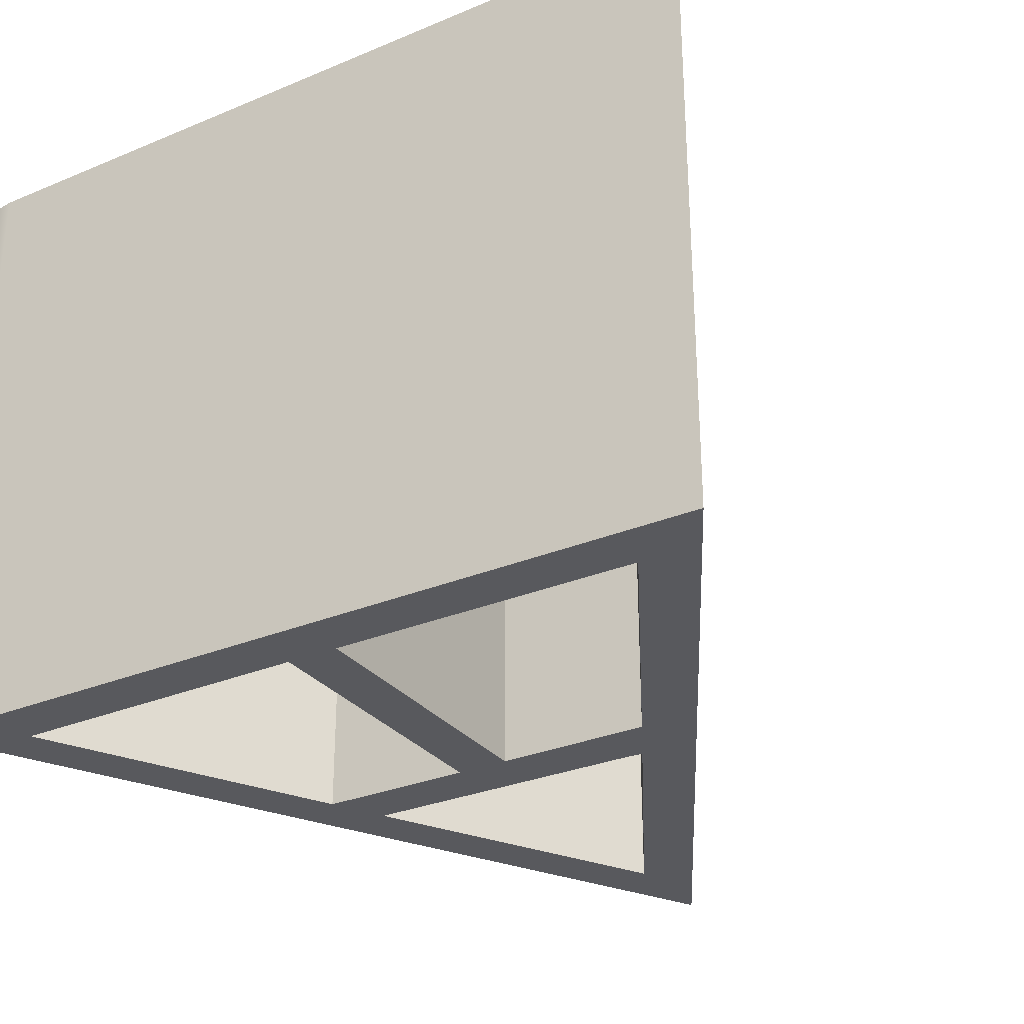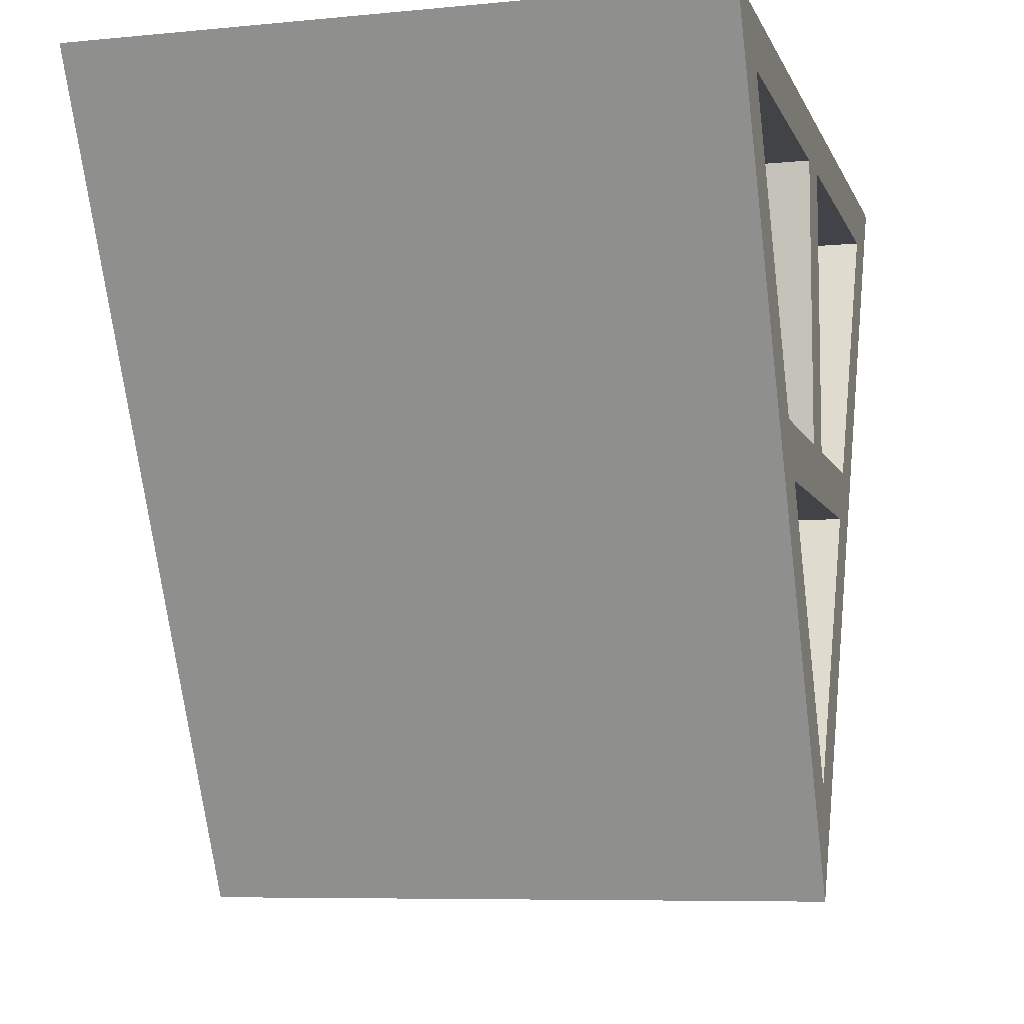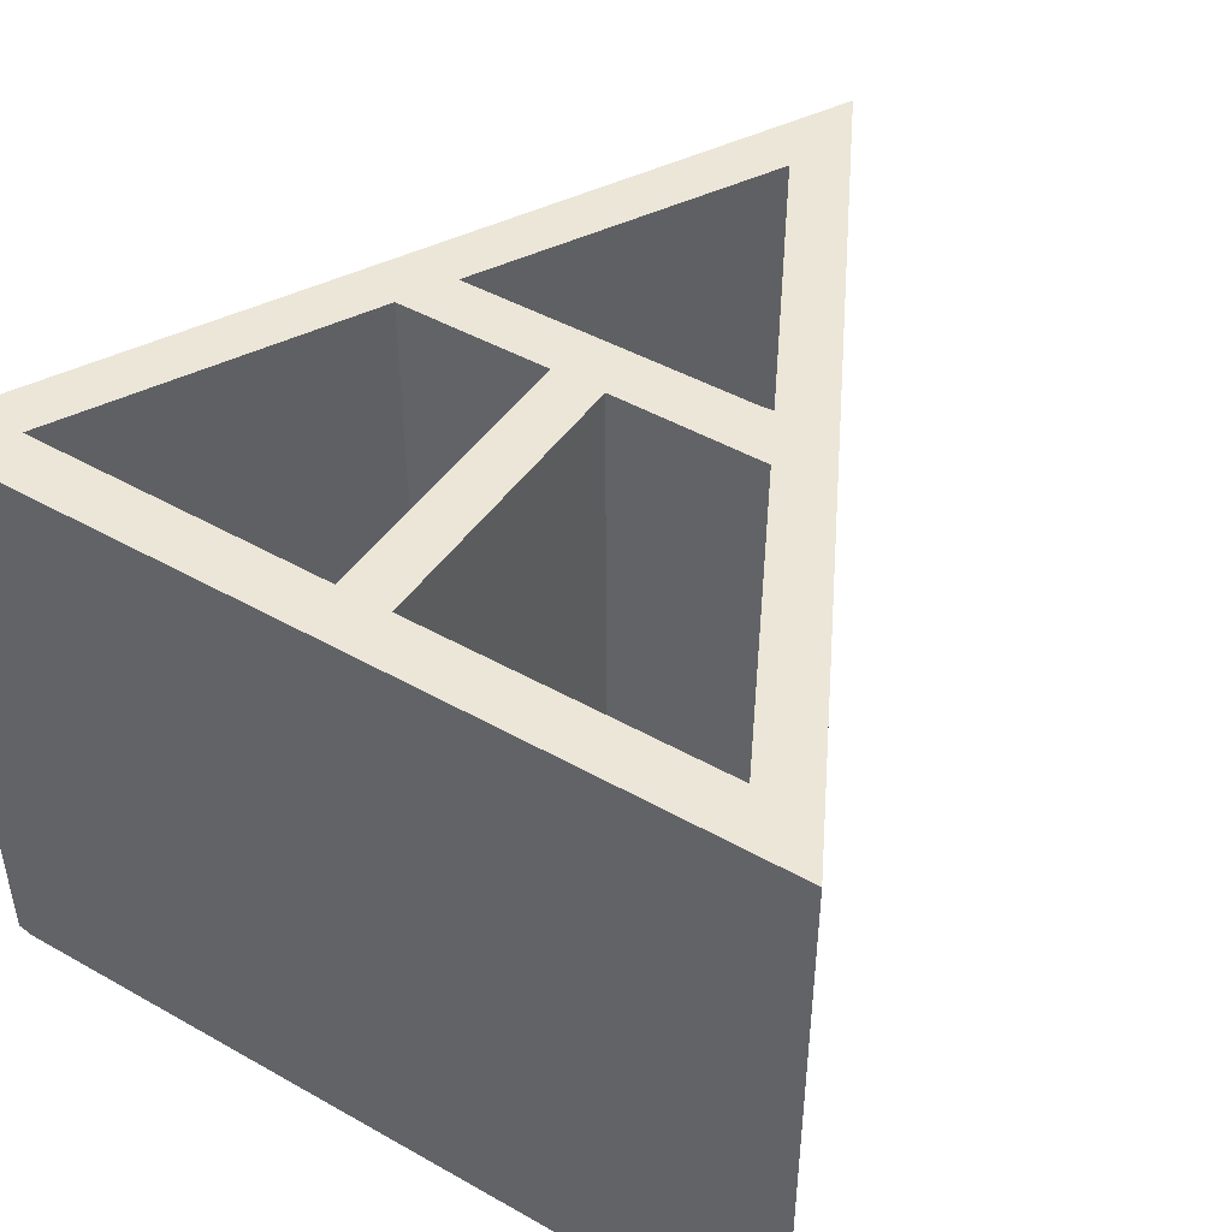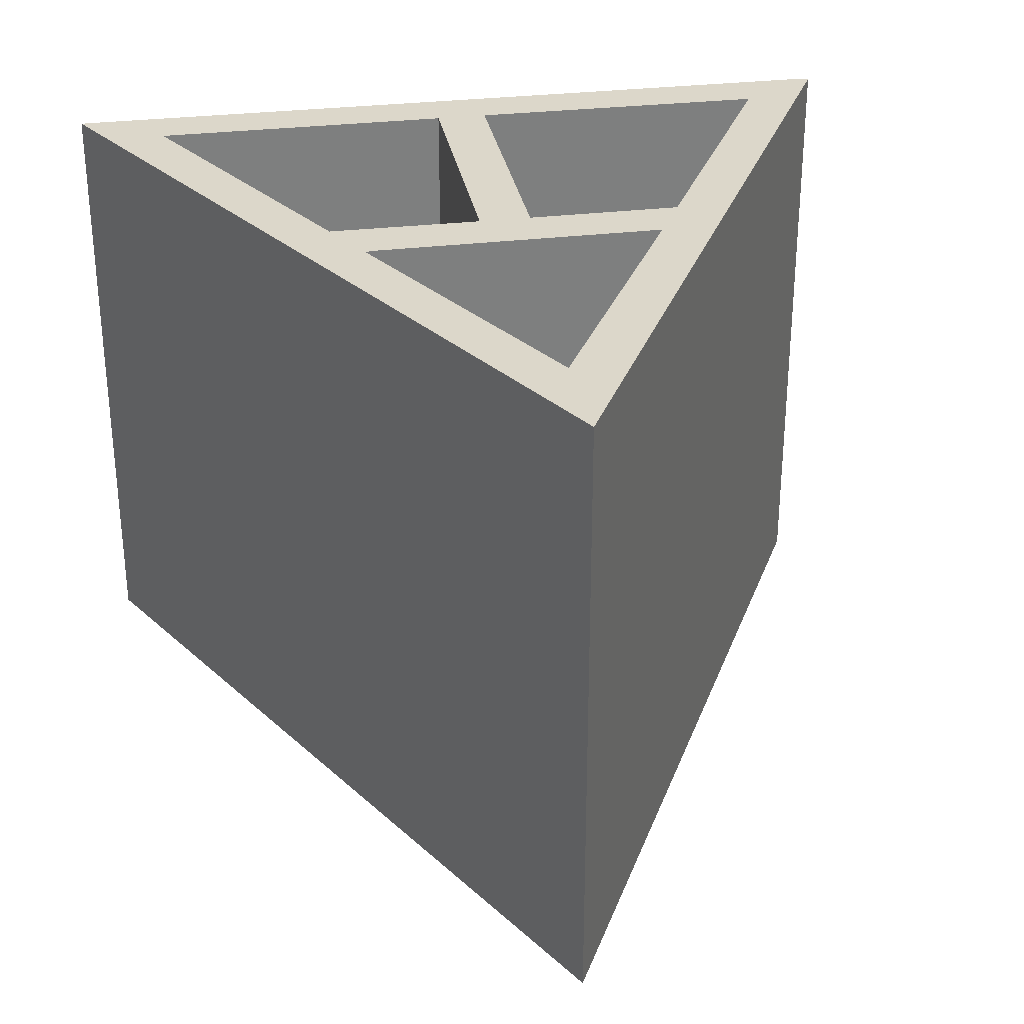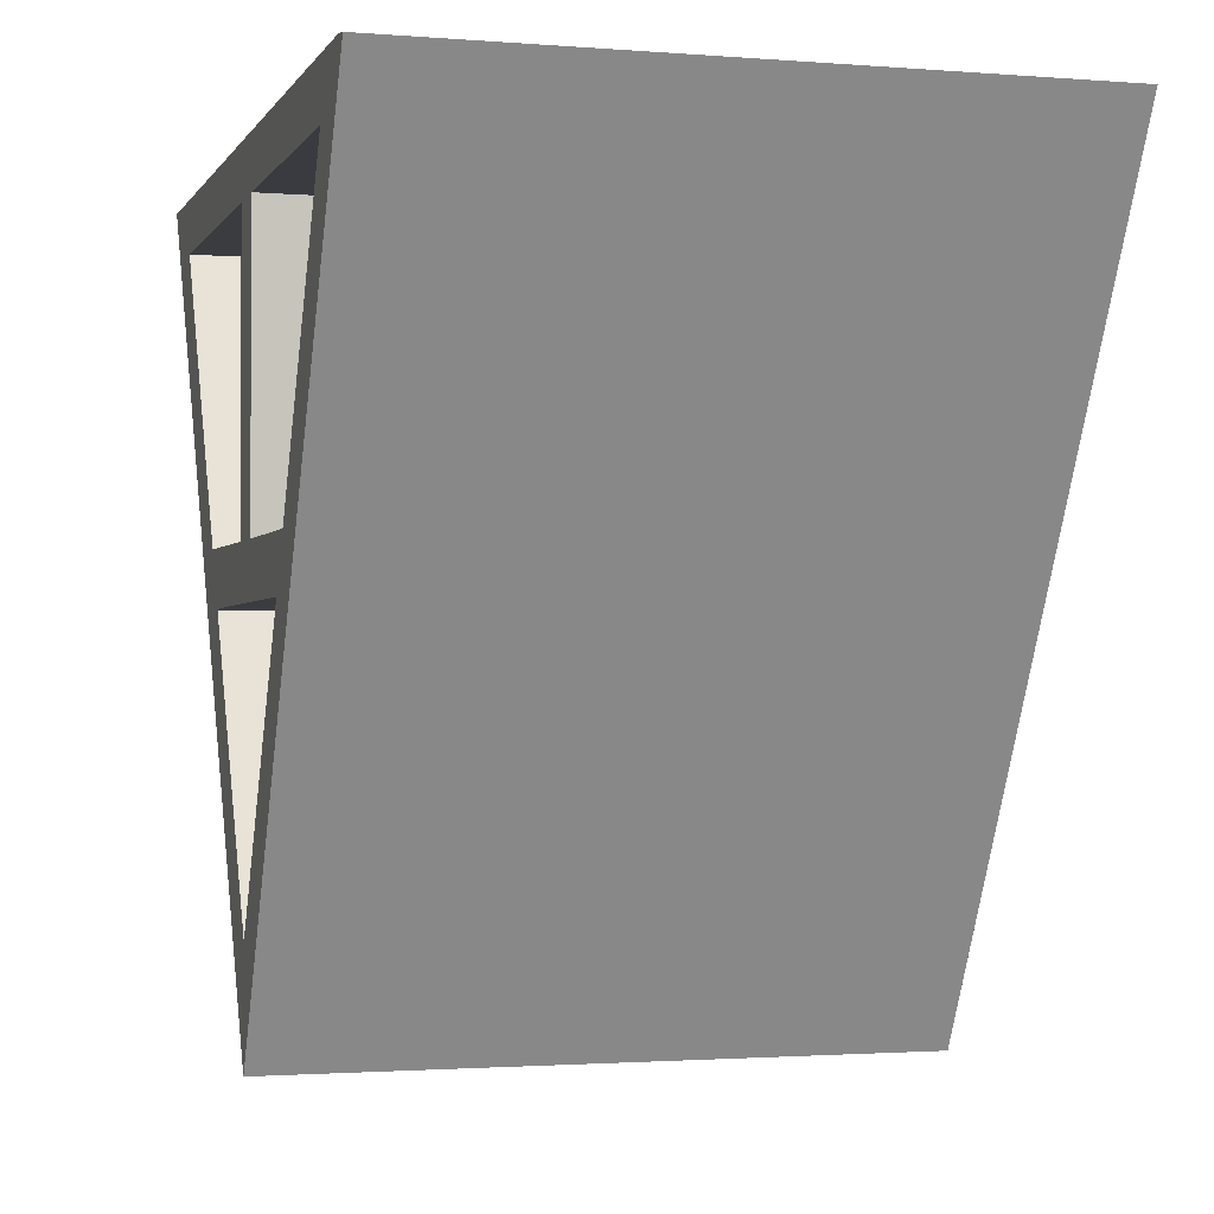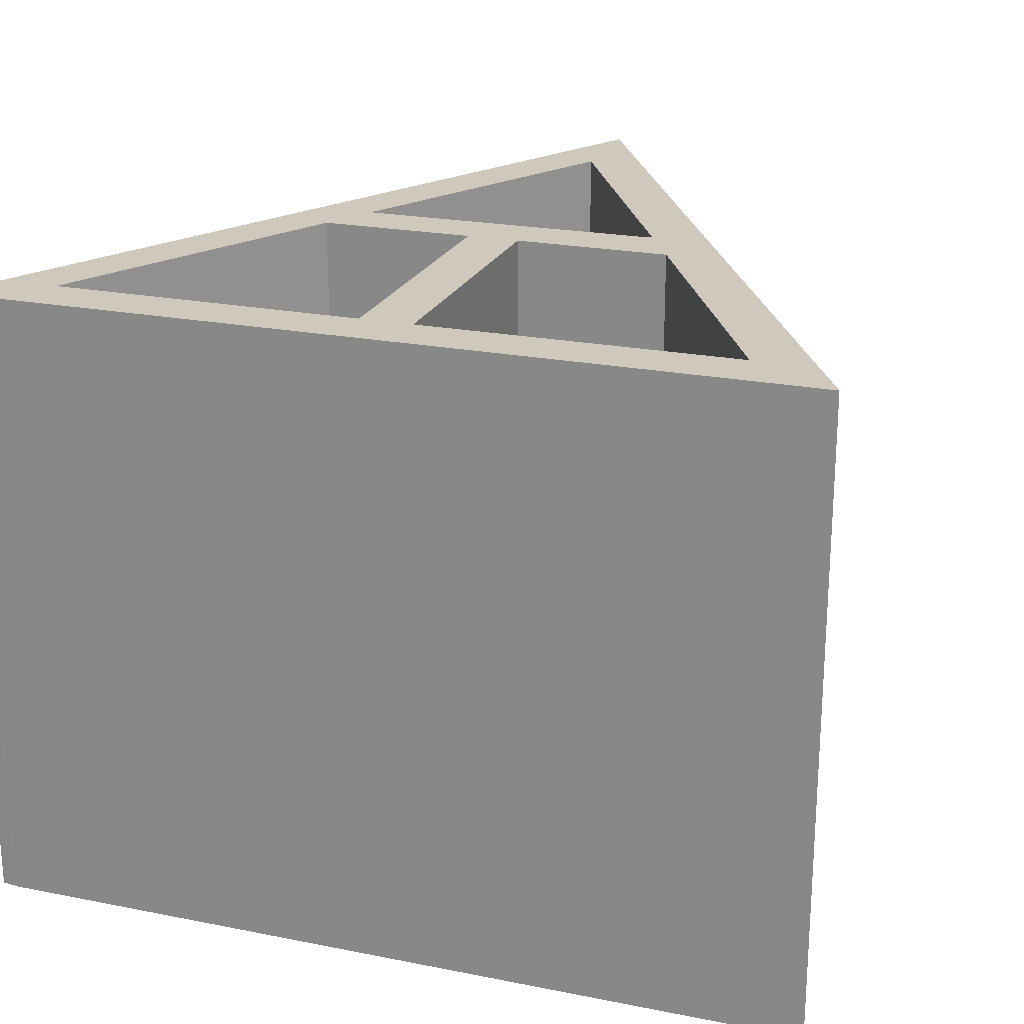
<metadata>
{"format":"obj","ext":"obj","renderer":"f3d","projection":"perspective","resolution":1024,"background":"white","views":[{"elev":-30.0,"azim":31.3,"up":"+Y"},{"elev":-7.4,"azim":105.5,"up":"+Z"},{"elev":46.1,"azim":32.8,"up":"+Y"},{"elev":30.8,"azim":170.1,"up":"+Y"},{"elev":-1.7,"azim":-106.3,"up":"+Z"},{"elev":22.3,"azim":18.9,"up":"+Y"}]}
</metadata>
<code>
g default
v -0.6352 0 0.6154
v 0.6632 0 0.617
v -0.003941 0 -0.6287
v -0.6619 0 0.6116
v -0.04385 0 0.5344
v -0.528 0 0.532
v -0.2876 0 0.07834
v -0.04385 0 0.07826
v 0.5238 0 0.5344
v 0.03882 0 0.5344
v 0.03882 0 0.0782
v 0.2817 0 0.07969
v 0.2158 0 -0.005787
v -0.2439 0 -0.004407
v -0.003403 0 -0.4513
v 0.2347 0 -0.007971
v -0.6352 1 0.6154
v 0.6632 1 0.617
v -0.003941 1 -0.6287
v -0.6619 1 0.6116
v -0.04385 1 0.5344
v -0.528 1 0.532
v -0.2876 1 0.07834
v -0.04385 1 0.07826
v 0.5238 1 0.5344
v 0.03882 1 0.5344
v 0.03882 1 0.0782
v 0.2817 1 0.07969
v 0.2158 1 -0.005787
v -0.2439 1 -0.004407
v -0.003403 1 -0.4513
v 0.2347 1 -0.007971
g svgMesh6
f 4 3 1
f 1 3 6
f 6 3 7
f 1 6 2
f 6 5 2
f 7 3 14
f 14 3 15
f 3 2 15
f 15 2 16
f 2 5 9
f 9 5 10
f 7 14 8
f 14 13 8
f 5 8 10
f 10 8 11
f 8 13 11
f 11 13 12
f 13 16 12
f 16 2 12
f 2 9 12
f 1 2 17
f 17 2 18
f 2 3 18
f 18 3 19
f 3 4 19
f 19 4 20
f 4 1 20
f 20 1 17
f 5 6 21
f 21 6 22
f 6 7 22
f 22 7 23
f 7 8 23
f 23 8 24
f 8 5 24
f 24 5 21
f 9 10 25
f 25 10 26
f 10 11 26
f 26 11 27
f 11 12 27
f 27 12 28
f 12 9 28
f 28 9 25
f 13 14 29
f 29 14 30
f 14 15 30
f 30 15 31
f 15 16 31
f 31 16 32
f 16 13 32
f 32 13 29
f 20 17 19
f 19 31 18
f 31 32 18
f 19 17 31
f 31 17 30
f 18 25 17
f 25 26 17
f 17 22 30
f 22 23 30
f 23 24 30
f 30 24 29
f 22 17 21
f 17 26 21
f 21 26 24
f 26 27 24
f 24 27 29
f 27 28 29
f 29 28 32
f 32 28 18
f 28 25 18

</code>
